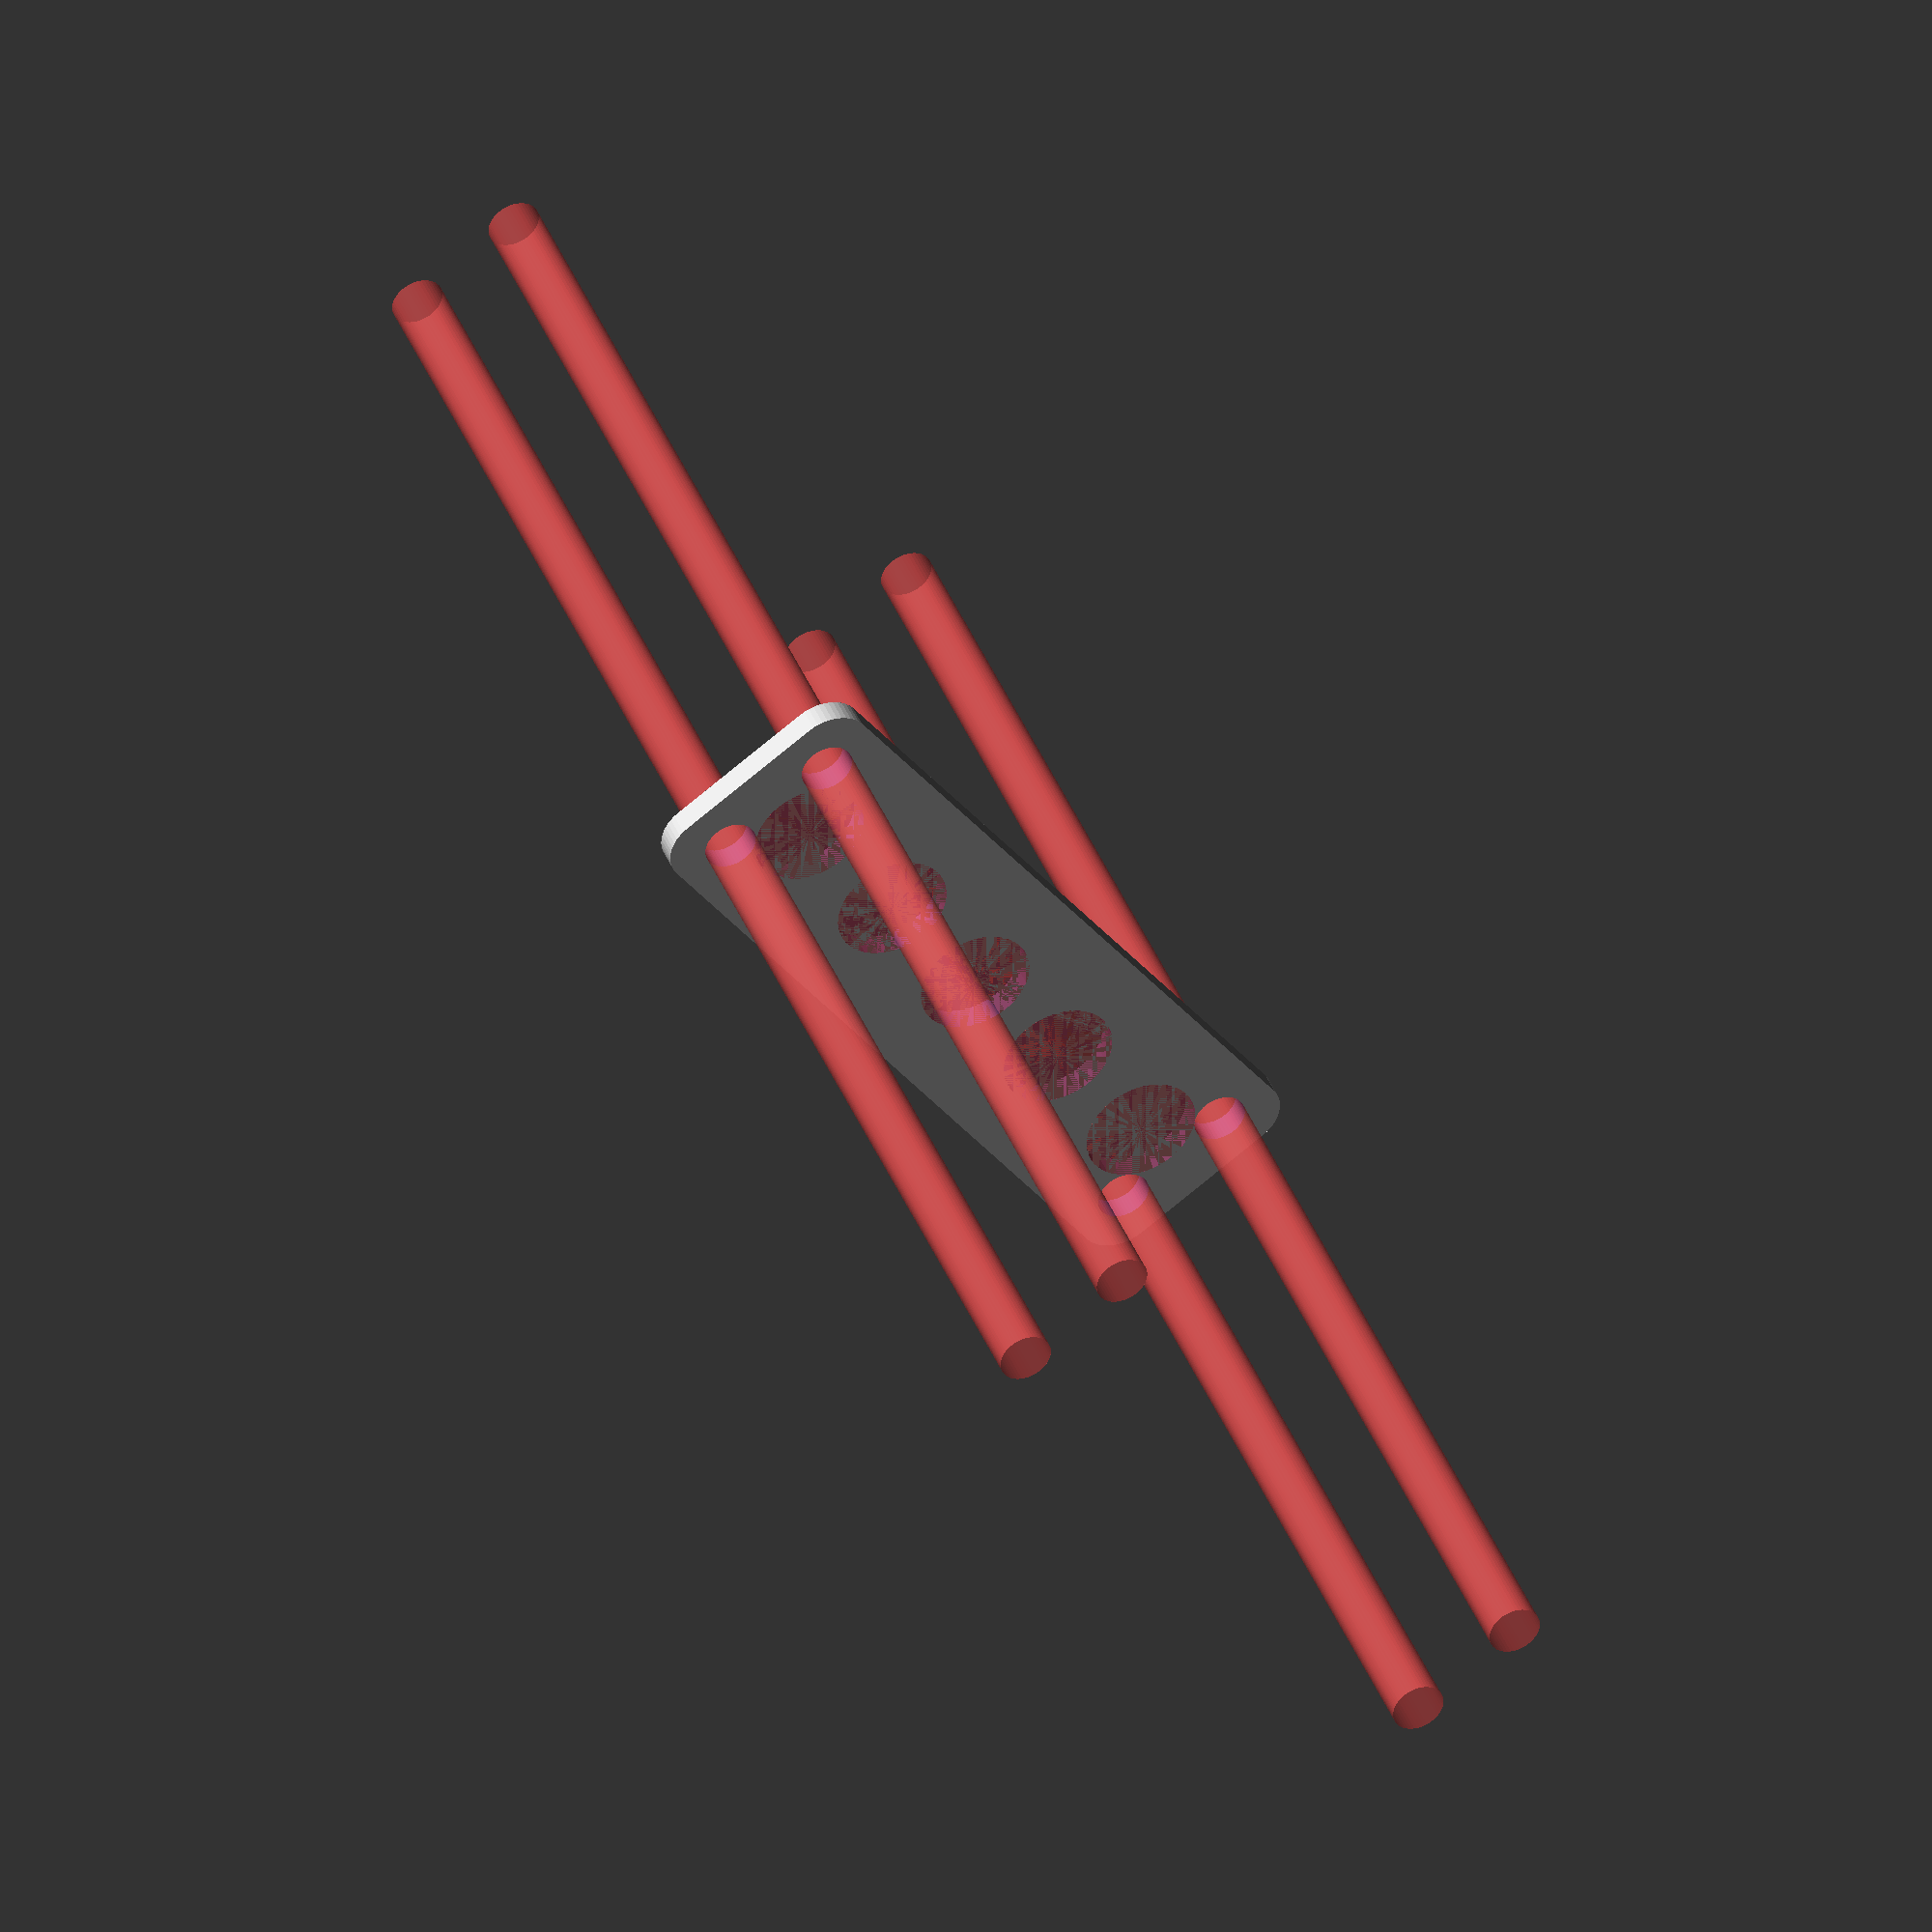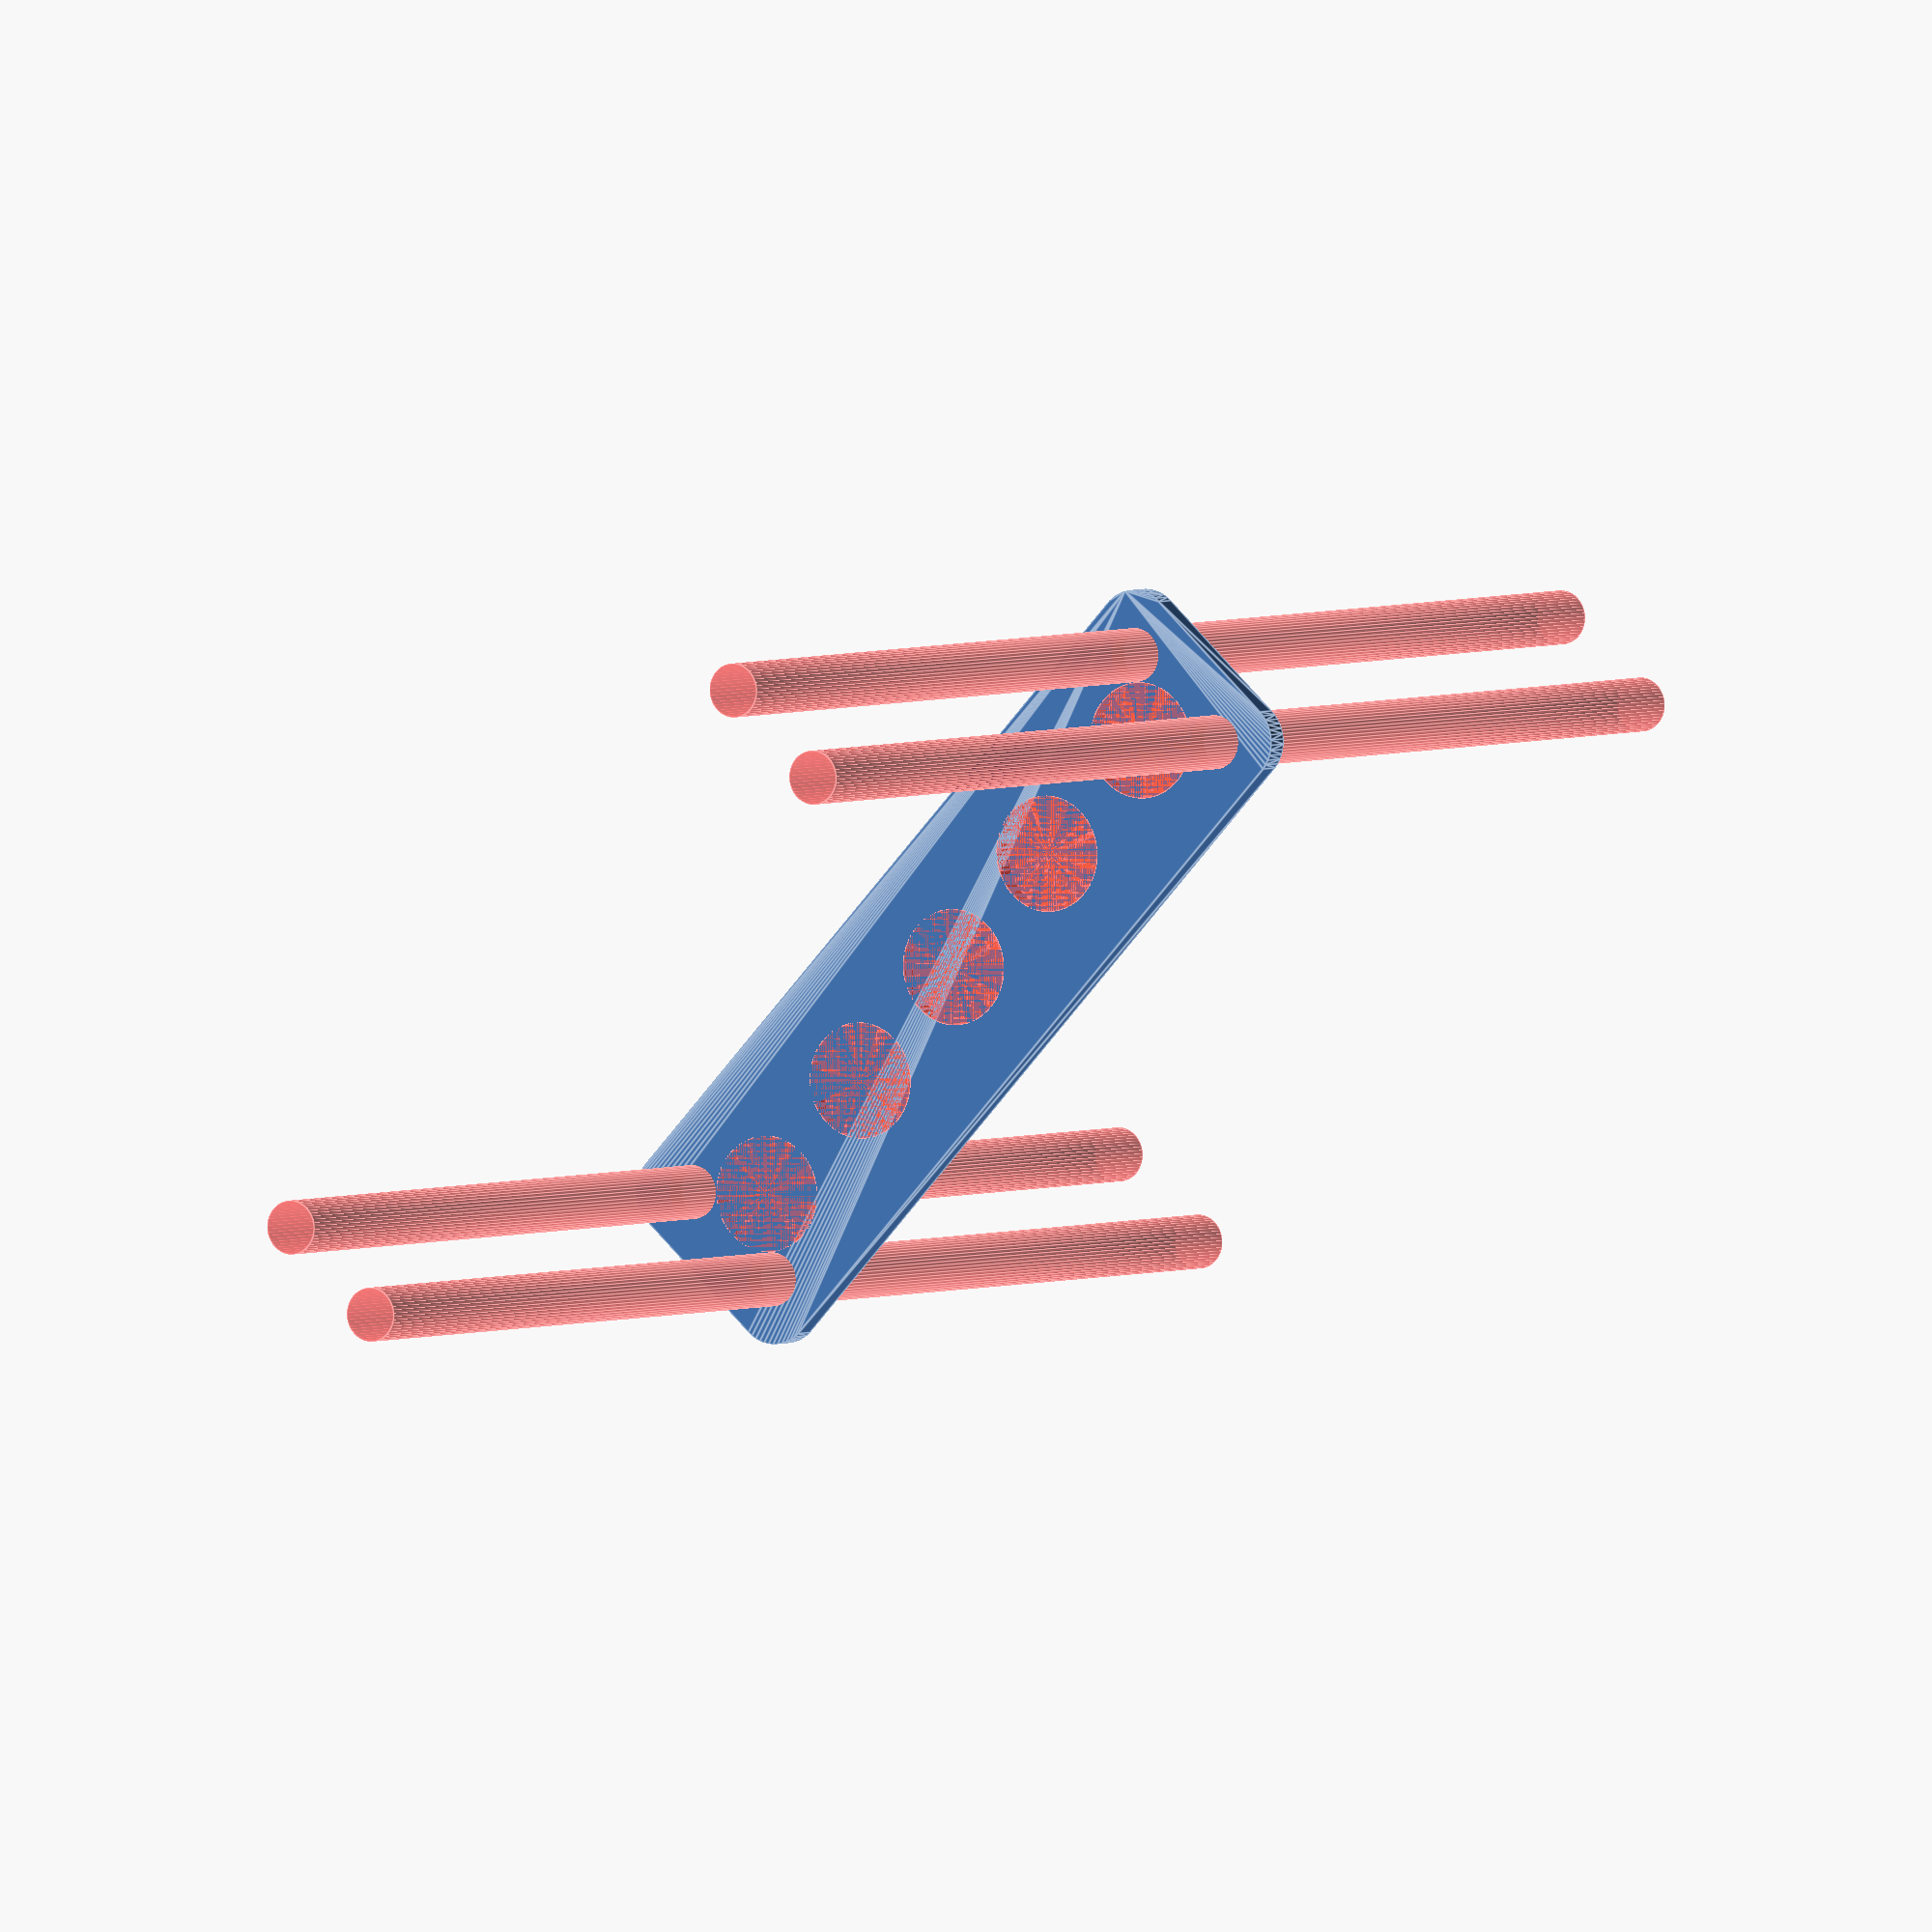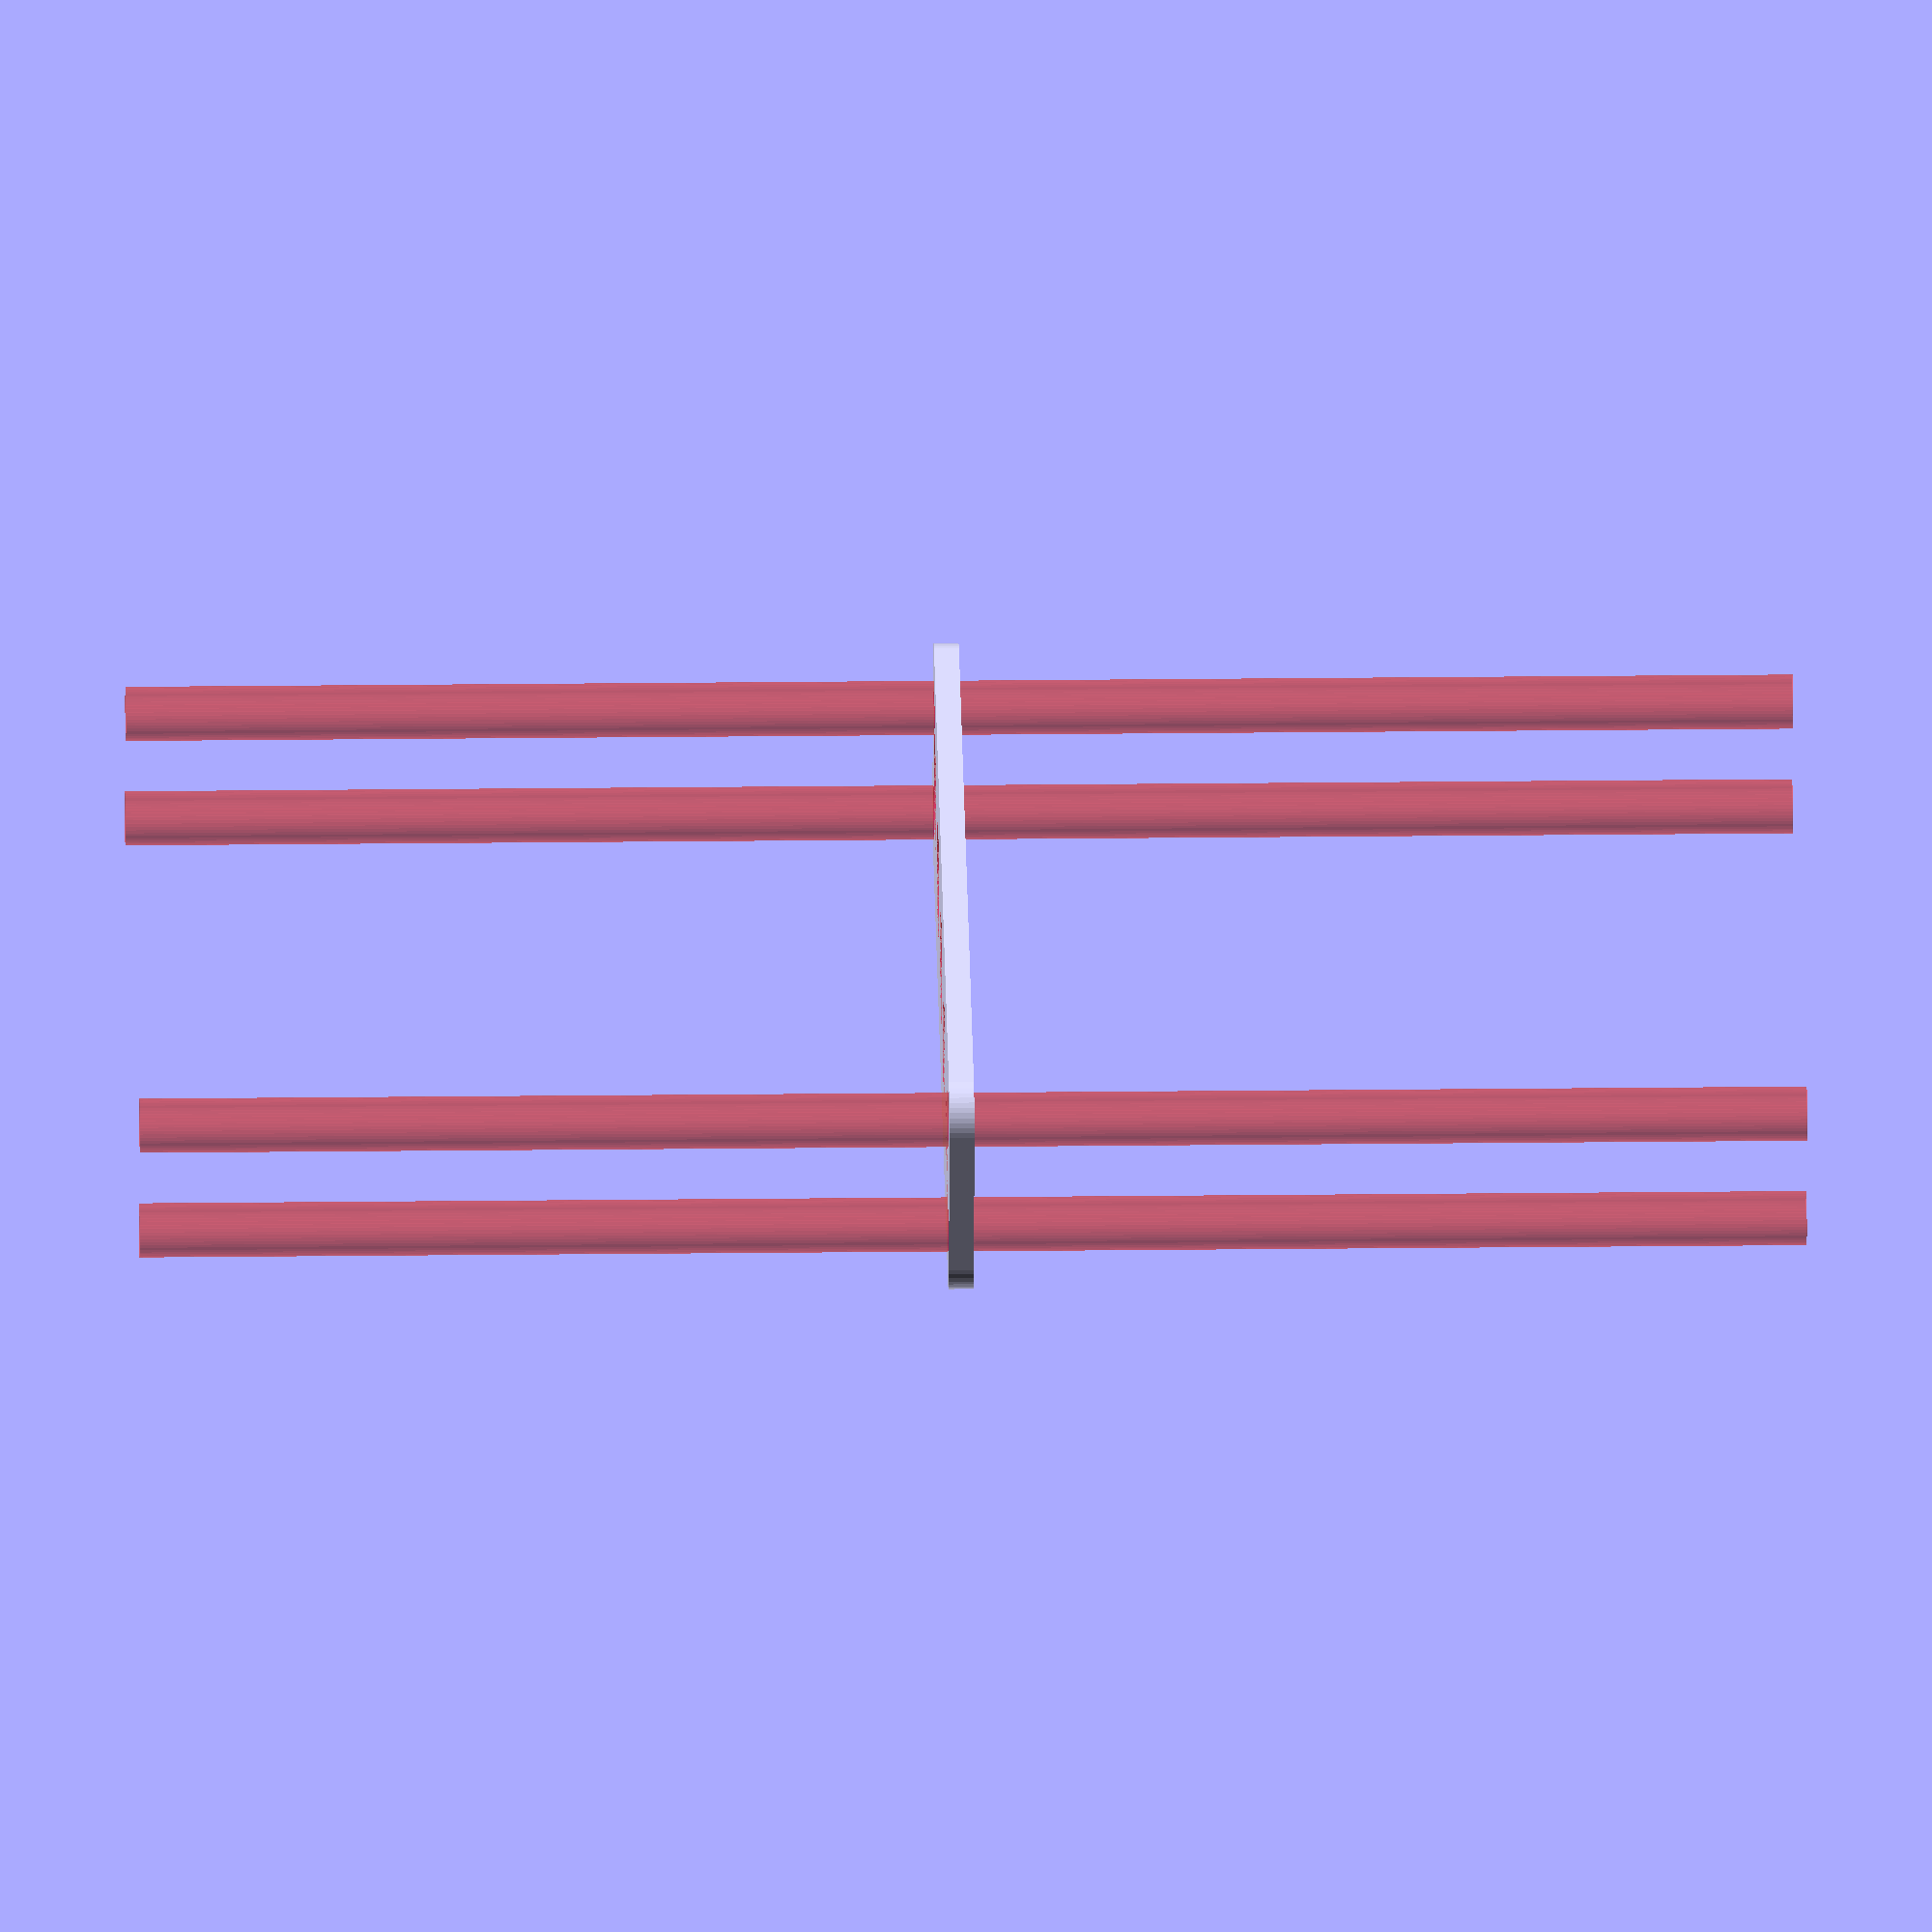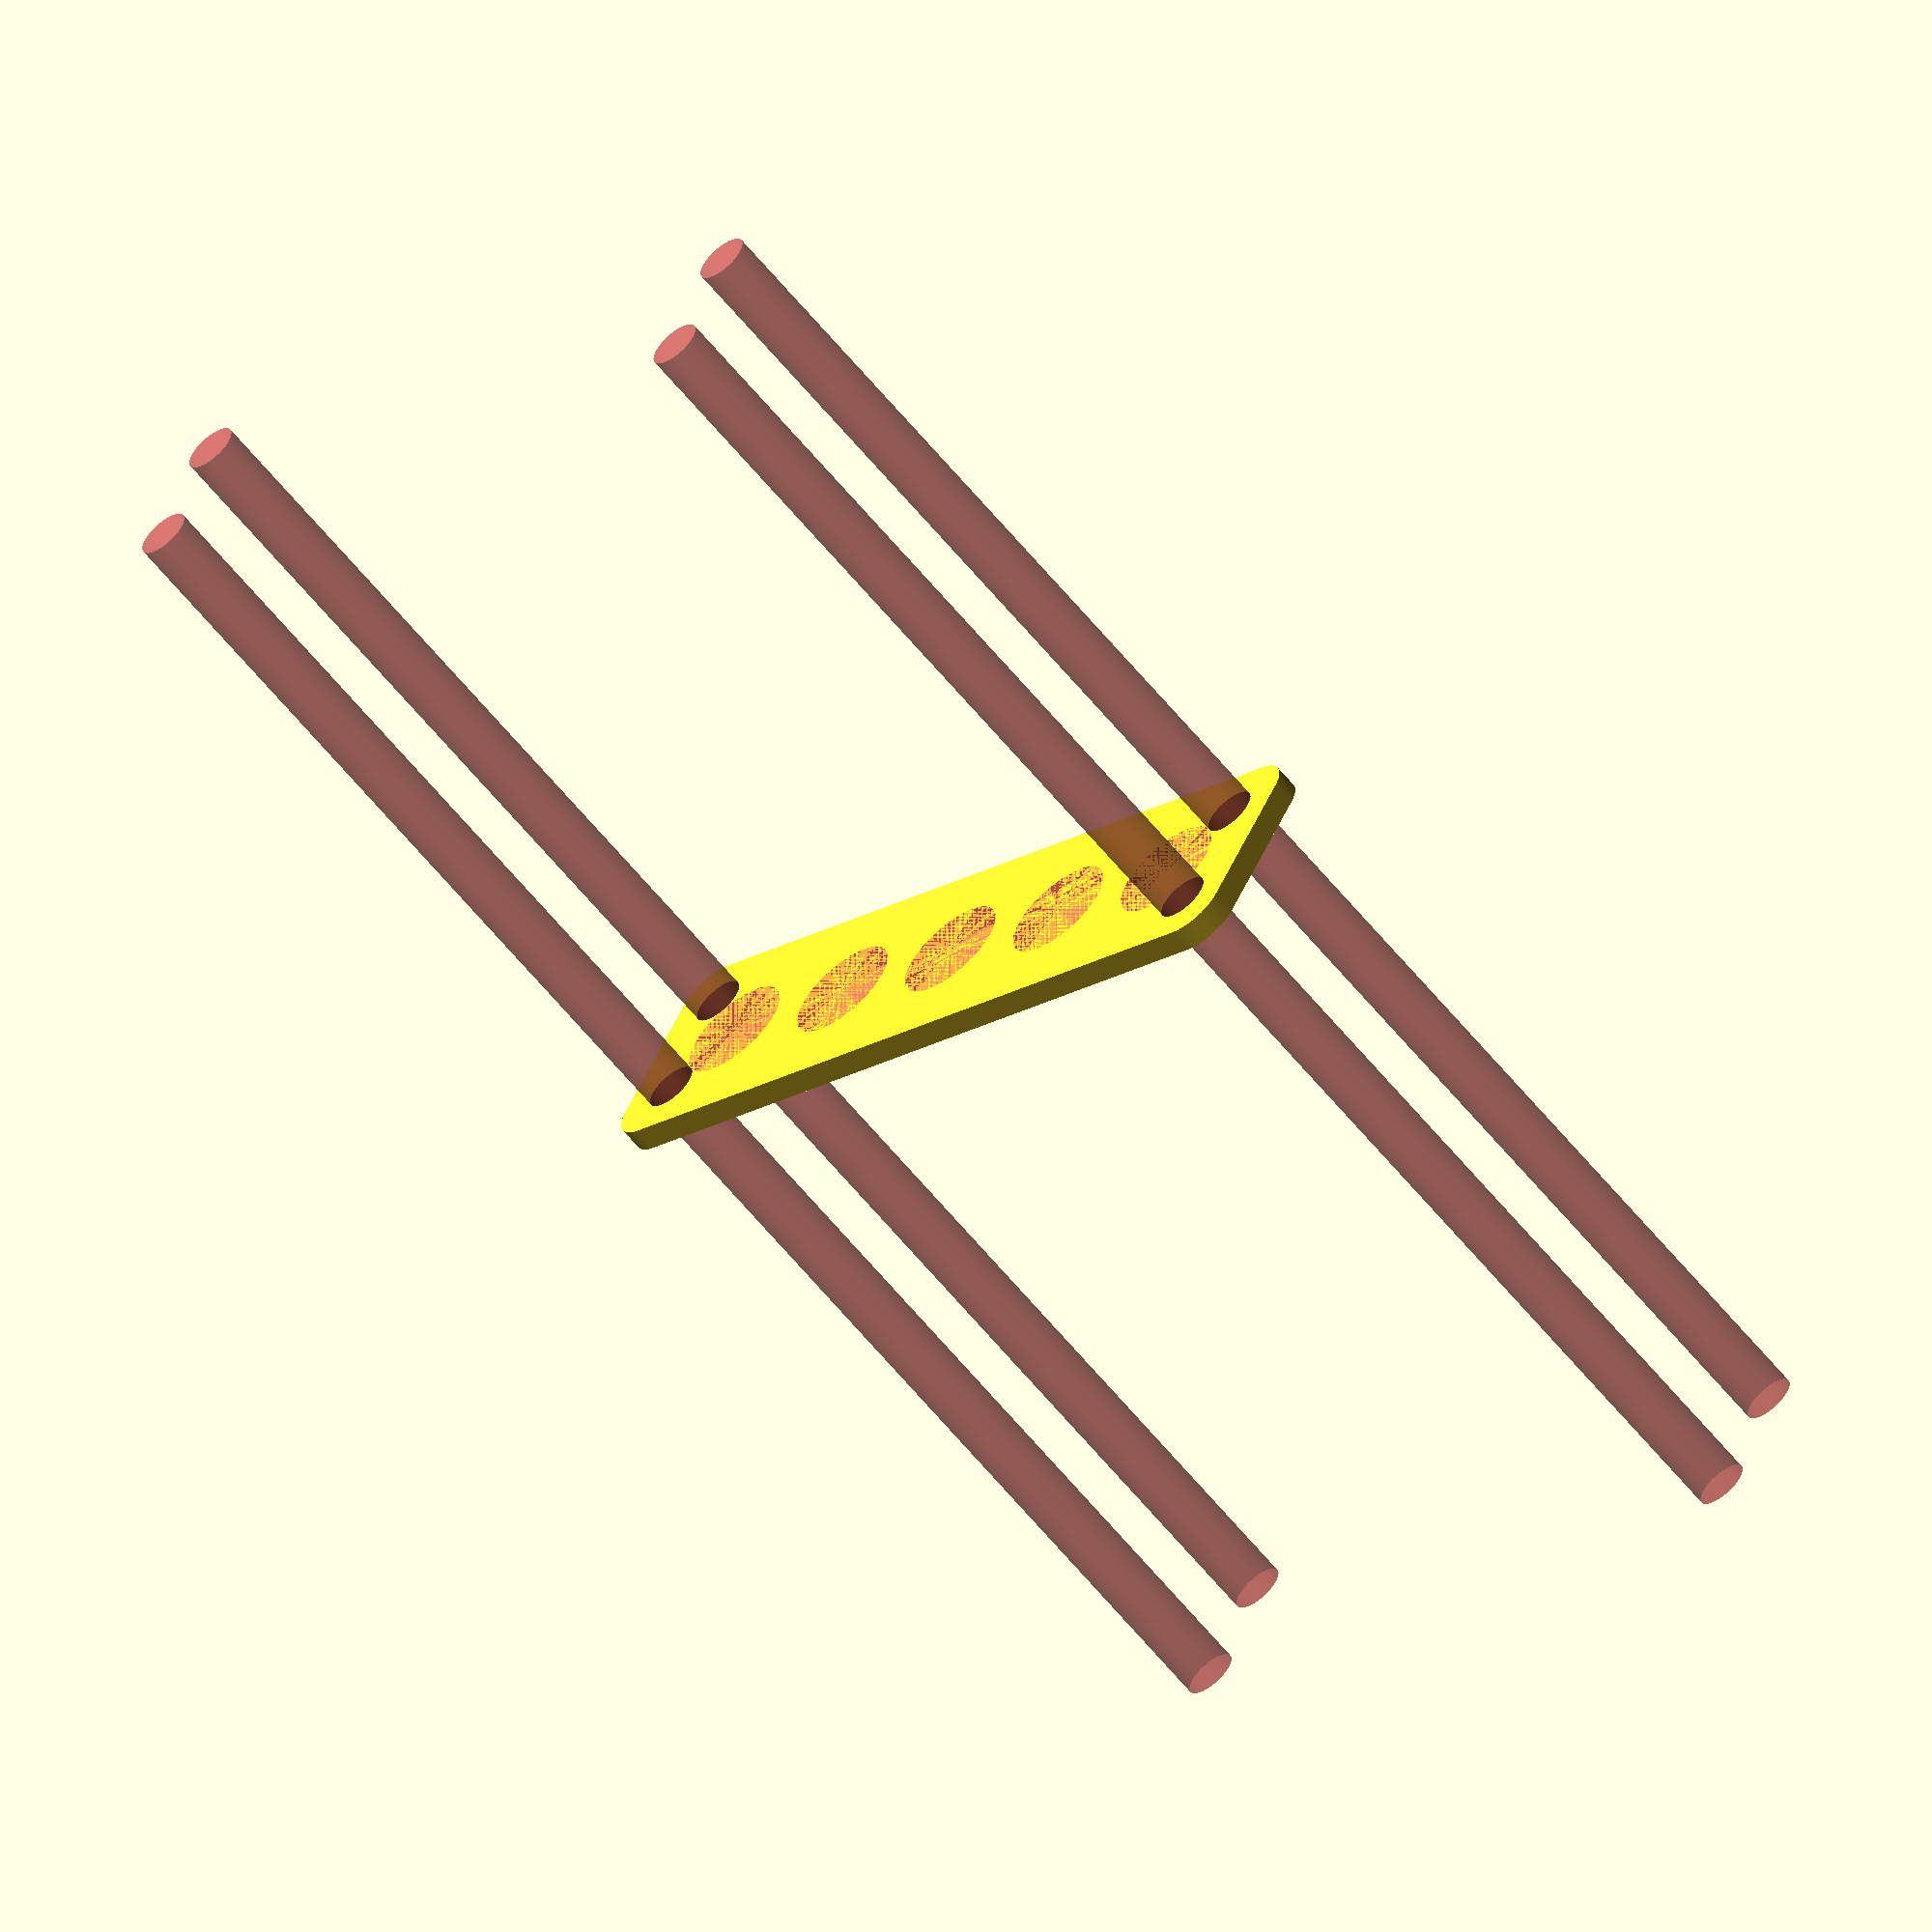
<openscad>
$fn = 50;


difference() {
	union() {
		hull() {
			translate(v = [-47.0000000000, 9.5000000000, 0]) {
				cylinder(h = 3, r = 5);
			}
			translate(v = [47.0000000000, 9.5000000000, 0]) {
				cylinder(h = 3, r = 5);
			}
			translate(v = [-47.0000000000, -9.5000000000, 0]) {
				cylinder(h = 3, r = 5);
			}
			translate(v = [47.0000000000, -9.5000000000, 0]) {
				cylinder(h = 3, r = 5);
			}
		}
	}
	union() {
		#translate(v = [-45.0000000000, -7.5000000000, -100.0000000000]) {
			cylinder(h = 200, r = 3.2500000000);
		}
		#translate(v = [-45.0000000000, 7.5000000000, -100.0000000000]) {
			cylinder(h = 200, r = 3.2500000000);
		}
		#translate(v = [45.0000000000, -7.5000000000, -100.0000000000]) {
			cylinder(h = 200, r = 3.2500000000);
		}
		#translate(v = [45.0000000000, 7.5000000000, -100.0000000000]) {
			cylinder(h = 200, r = 3.2500000000);
		}
		#translate(v = [-38.0000000000, 0, 0]) {
			cylinder(h = 3, r = 7.0000000000);
		}
		#translate(v = [-19.0000000000, 0, 0]) {
			cylinder(h = 3, r = 7.0000000000);
		}
		#cylinder(h = 3, r = 7.0000000000);
		#translate(v = [19.0000000000, 0, 0]) {
			cylinder(h = 3, r = 7.0000000000);
		}
		#translate(v = [38.0000000000, 0, 0]) {
			cylinder(h = 3, r = 7.0000000000);
		}
	}
}
</openscad>
<views>
elev=137.1 azim=235.8 roll=201.4 proj=o view=wireframe
elev=177.1 azim=132.8 roll=150.2 proj=o view=edges
elev=157.5 azim=10.8 roll=91.1 proj=o view=solid
elev=241.5 azim=28.9 roll=141.1 proj=o view=solid
</views>
